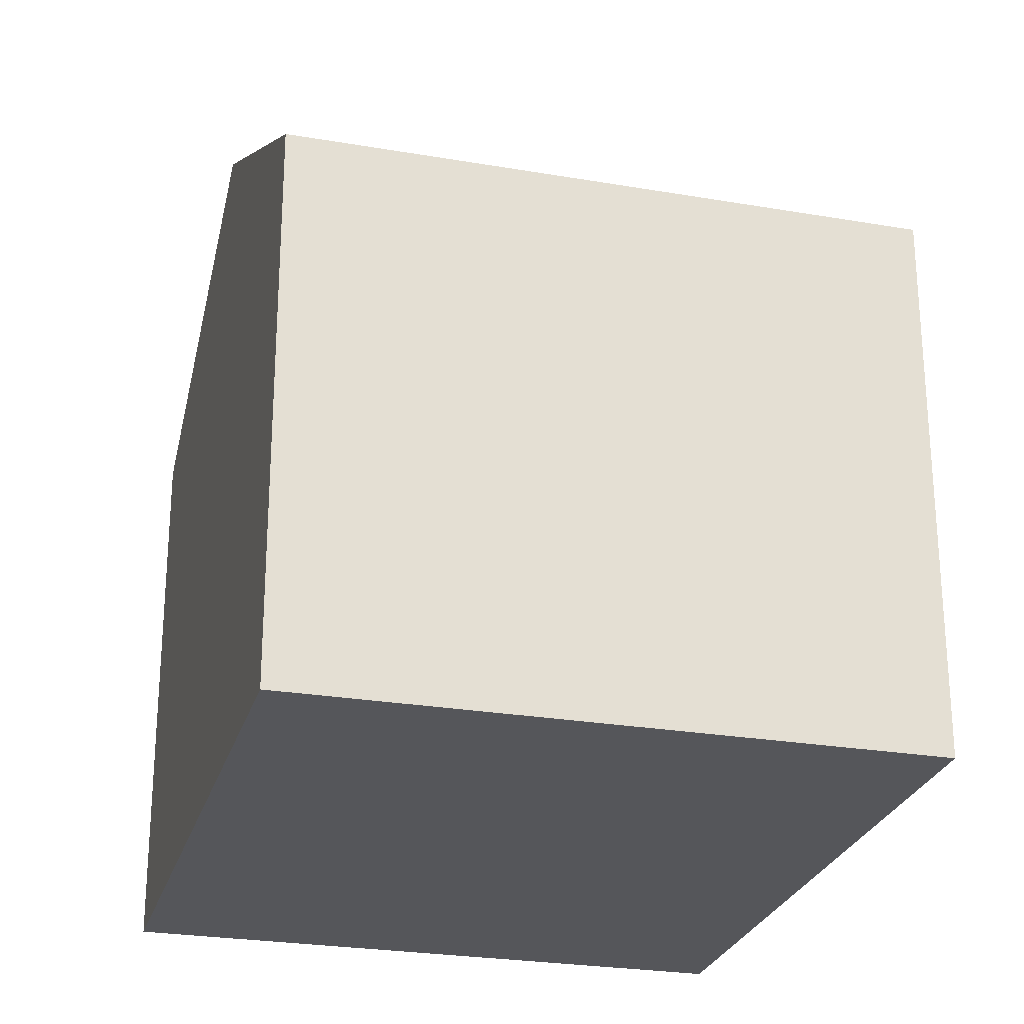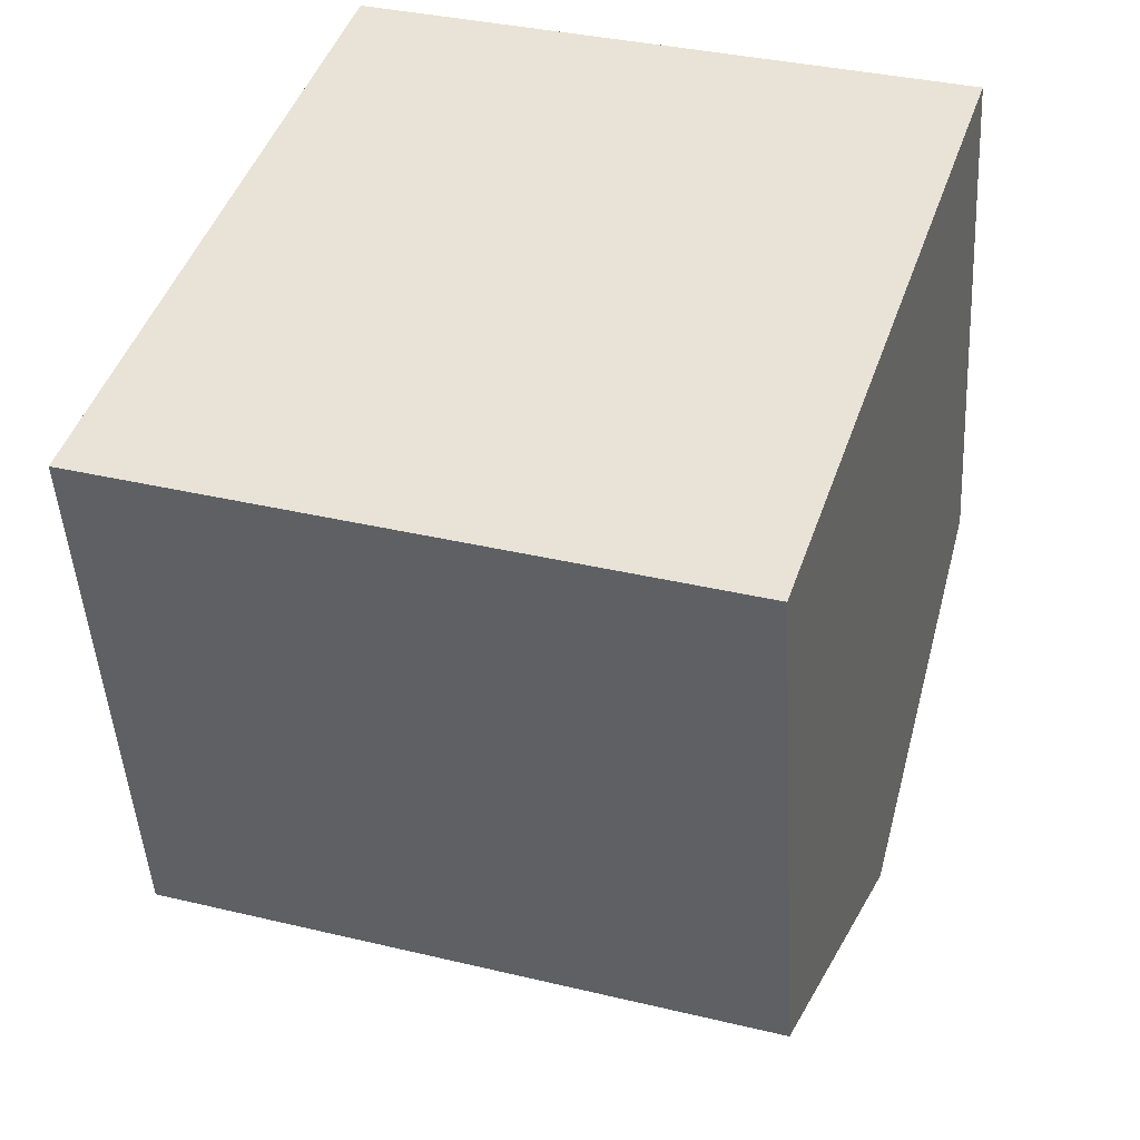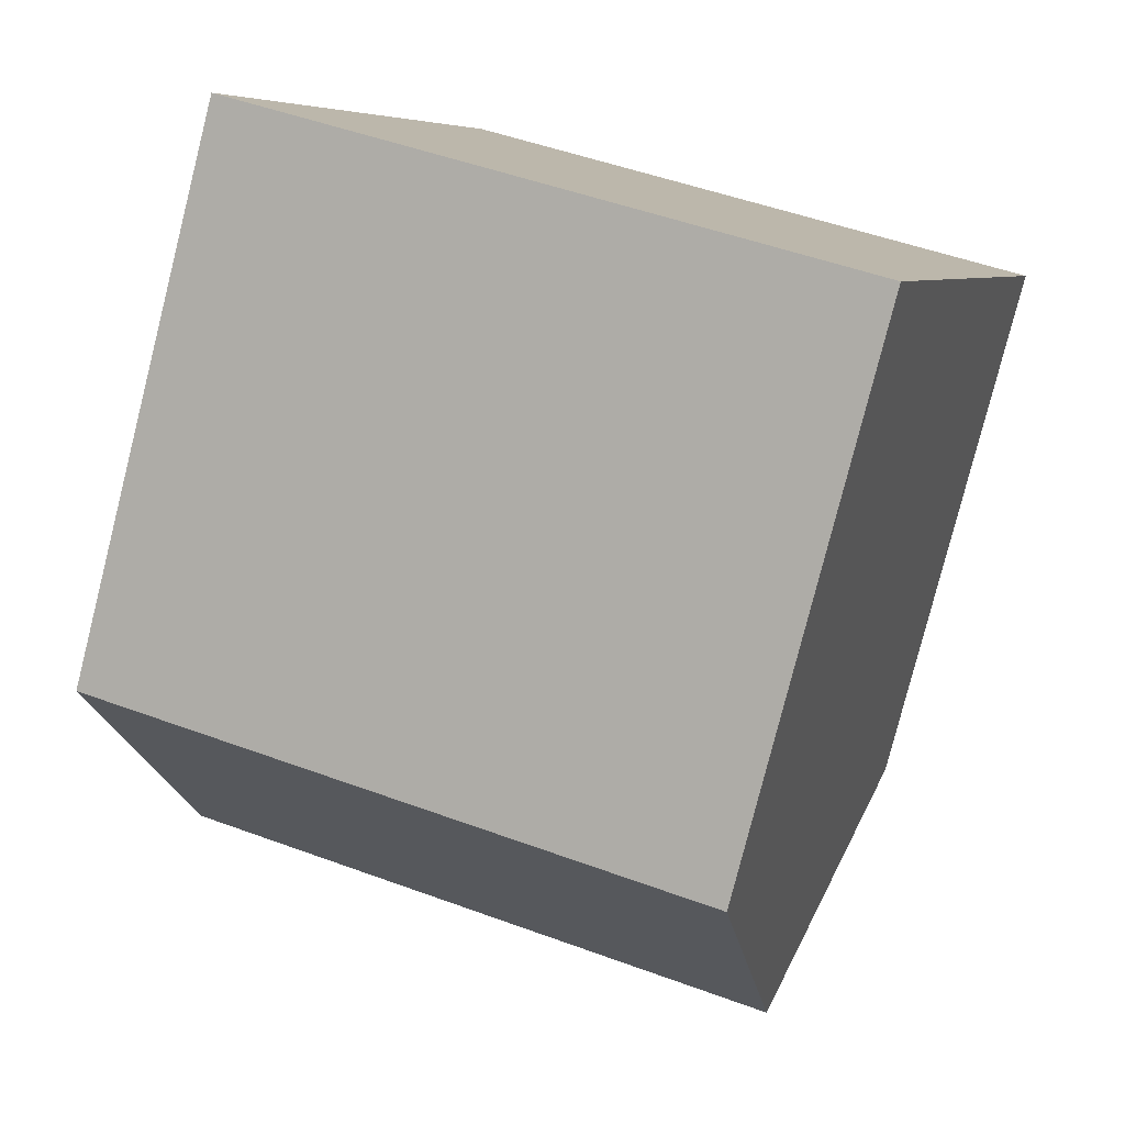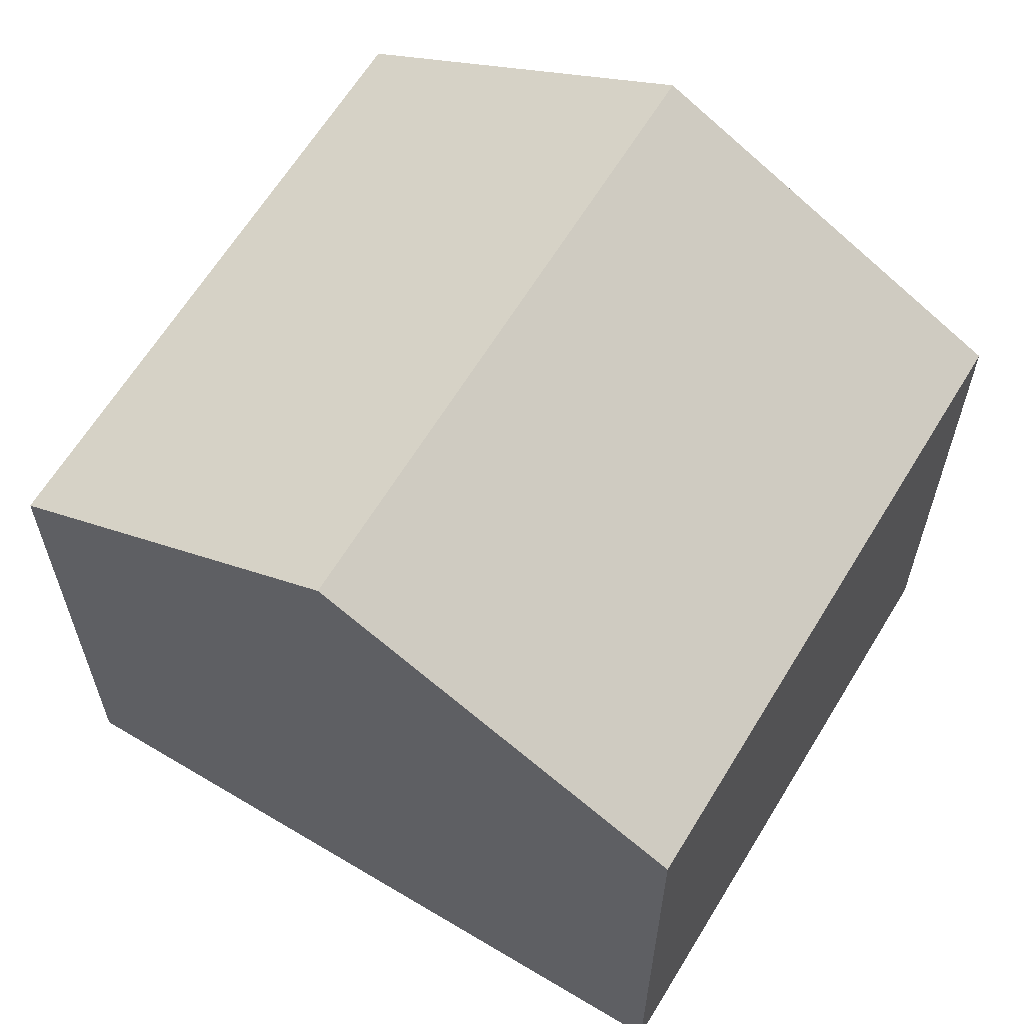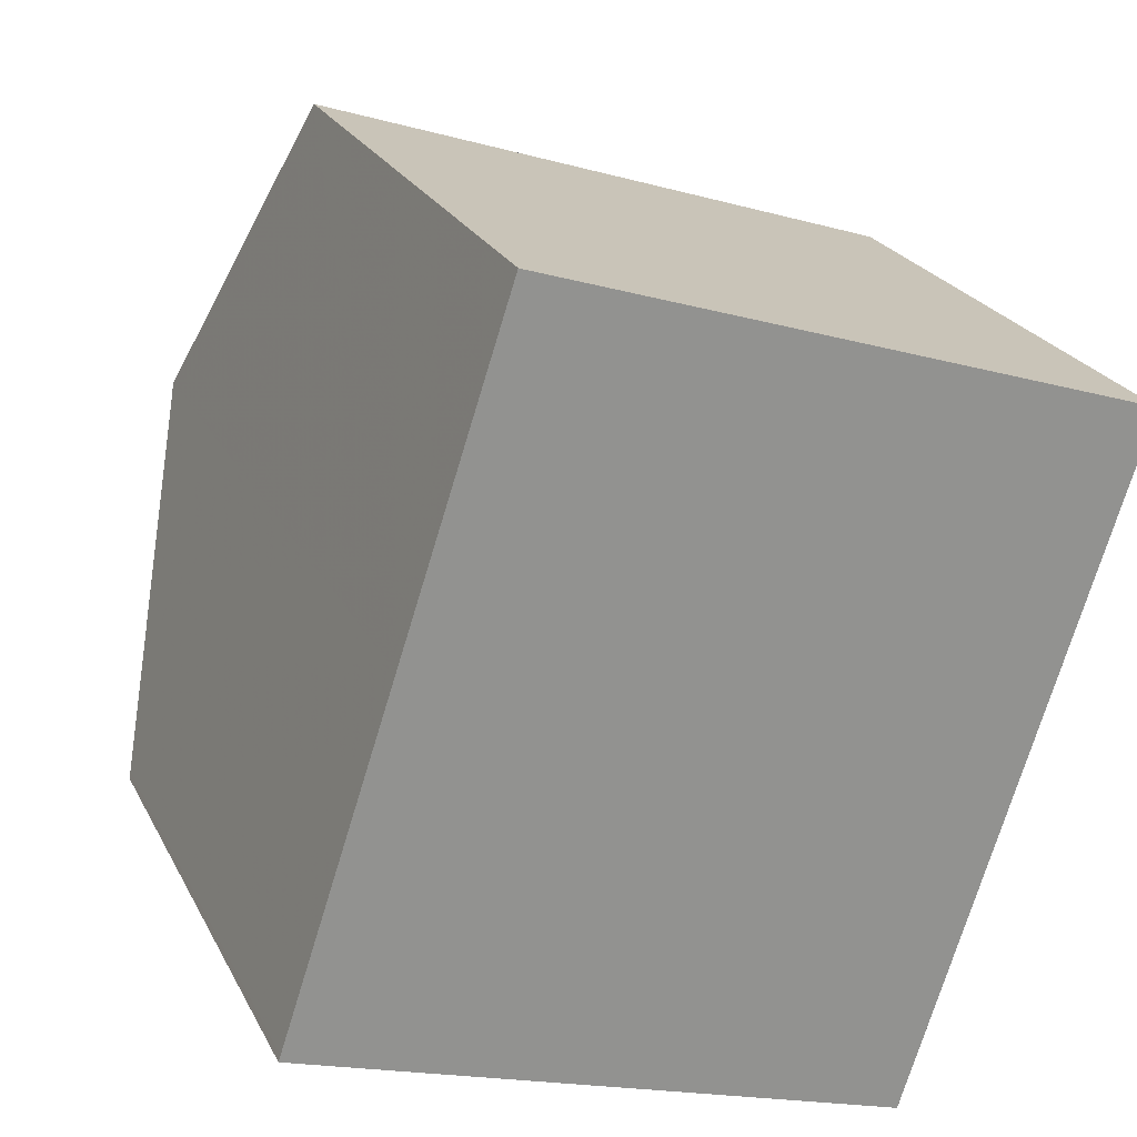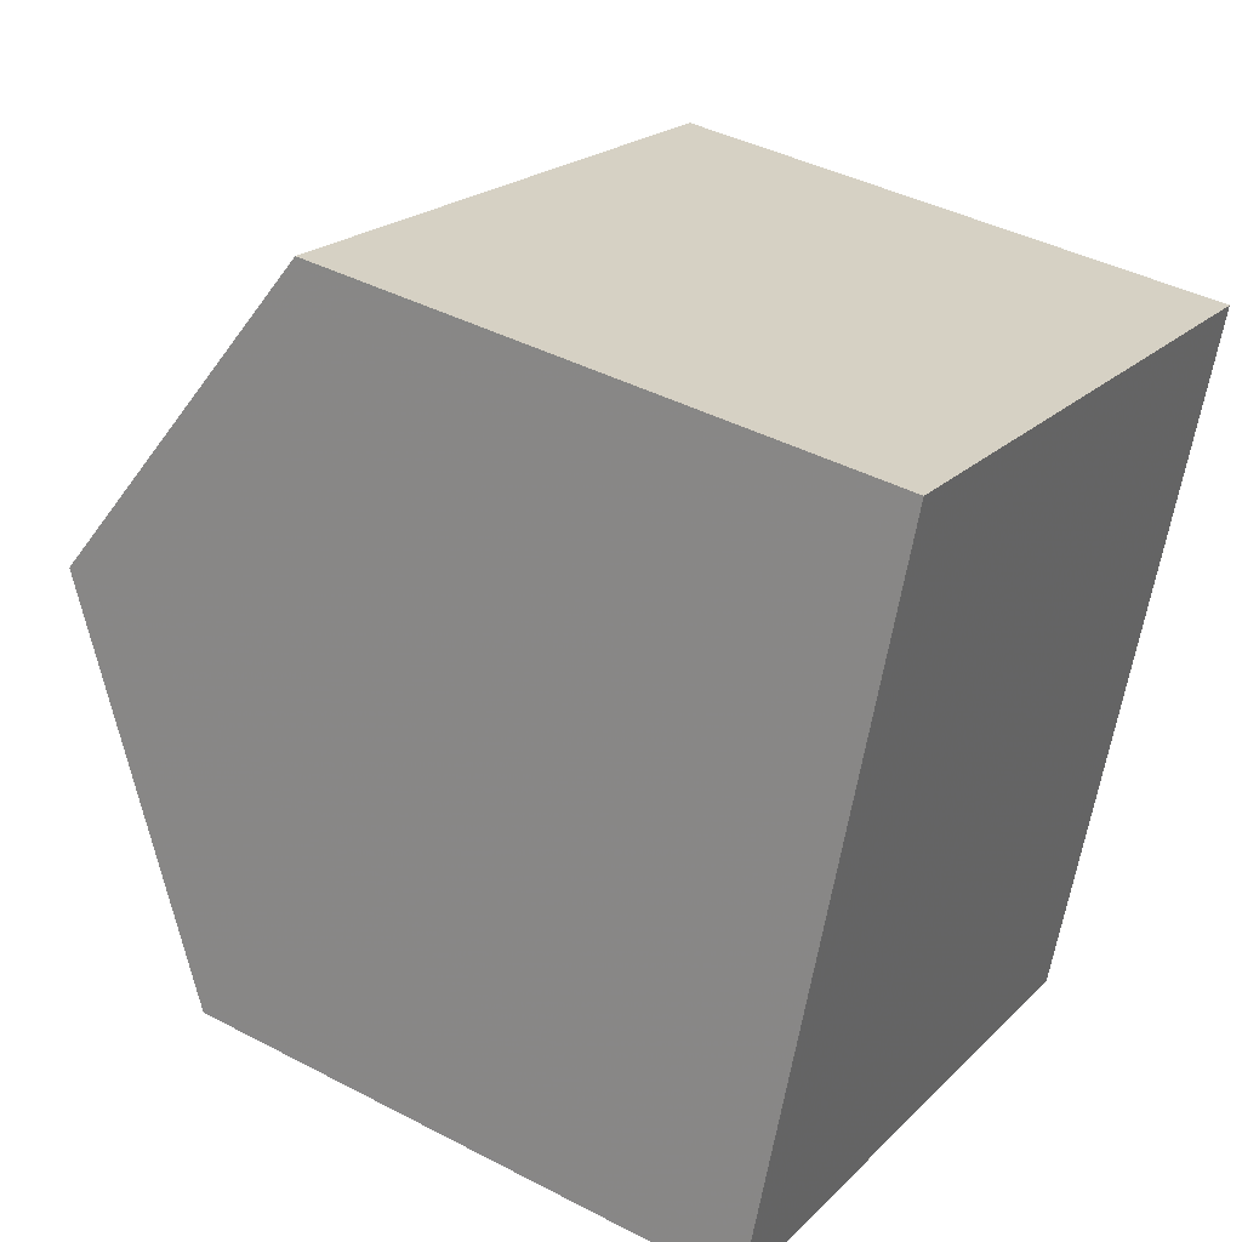
<metadata>
{"format":"obj","ext":"obj","renderer":"f3d","projection":"perspective","resolution":1024,"background":"white","views":[{"elev":-26.1,"azim":-176.9,"up":"+Z"},{"elev":-46.2,"azim":-176.7,"up":"+Y"},{"elev":-79.1,"azim":165.8,"up":"+Y"},{"elev":63.2,"azim":-40.7,"up":"+Z"},{"elev":23.5,"azim":158.7,"up":"+Y"},{"elev":41.5,"azim":122.3,"up":"+Y"}]}
</metadata>
<code>
v -1364 -1080 5.126
v -1369 -1082 5.113
v -1366 -1074 5.179
v -1372 -1076 5.156
v -1365 -1077 6.939
v -1371 -1079 6.921
v -1364 -1080 5.125
v -1365 -1077 6.939
v -1370 -1079 6.921
v -1371 -1079 6.921
v -1365 -1077 6.939
v -1365 -1077 6.939
v -1370 -1079 6.921
v -1366 -1074 5.178
v -1366 -1074 5.191
v -1366 -1074 5.191
v -1372 -1076 5.169
v -1369 -1082 5.113
v -1371 -1076 5.169
v -1371 -1076 5.156
v -1364 -1080 5.159
v -1364 -1080 5.159
v -1369 -1082 5.145
v -1369 -1082 5.145
v -1364 -1080 5.125
v -1364 -1080 5.126
v -1364 -1080 0
v -1364 -1080 0
v -1369 -1082 5.145
v -1369 -1082 5.113
v -1369 -1082 0
v -1369 -1082 0
v -1366 -1074 5.191
v -1366 -1074 5.179
v -1366 -1074 0
v -1366 -1074 -8.882e-16
v -1371 -1076 5.156
v -1372 -1076 5.156
v -1372 -1076 0
v -1371 -1076 8.882e-16
v -1364 -1080 5.159
v -1365 -1077 6.939
v -1365 -1077 0
v -1364 -1080 0
v -1369 -1082 5.113
v -1364 -1080 5.125
v -1364 -1080 0
v -1369 -1082 0
v -1372 -1076 5.169
v -1371 -1079 6.921
v -1371 -1079 0
v -1372 -1076 0
v -1366 -1074 5.179
v -1366 -1074 5.178
v -1366 -1074 0
v -1366 -1074 0
v -1365 -1077 6.939
v -1366 -1074 5.191
v -1366 -1074 -8.882e-16
v -1365 -1077 0
v -1372 -1076 5.156
v -1372 -1076 5.169
v -1372 -1076 0
v -1372 -1076 0
v -1369 -1082 5.113
v -1369 -1082 5.113
v -1369 -1082 0
v -1369 -1082 0
v -1366 -1074 5.178
v -1371 -1076 5.156
v -1371 -1076 8.882e-16
v -1366 -1074 0
v -1364 -1080 5.126
v -1364 -1080 5.159
v -1364 -1080 0
v -1364 -1080 0
v -1371 -1079 6.921
v -1369 -1082 5.145
v -1369 -1082 0
v -1371 -1079 0
v -1366 -1074 0
v -1364 -1080 0
v -1369 -1082 0
v -1372 -1076 0
f 22 8 5 21
f 23 9 8 22
f 16 14 3 15
f 20 14 16 19
f 15 11 12 16
f 19 16 12 13
f 24 6 9 23
f 19 17 4 20
f 13 10 17 19
f 21 1 7 22
f 22 7 18 23
f 23 18 2 24
f 26 27 28 25
f 30 31 32 29
f 34 35 36 33
f 38 39 40 37
f 42 43 44 41
f 46 47 48 45
f 50 51 52 49
f 54 55 56 53
f 58 59 60 57
f 62 63 64 61
f 66 67 68 65
f 70 71 72 69
f 74 75 76 73
f 78 79 80 77
f 82 83 84 81

</code>
